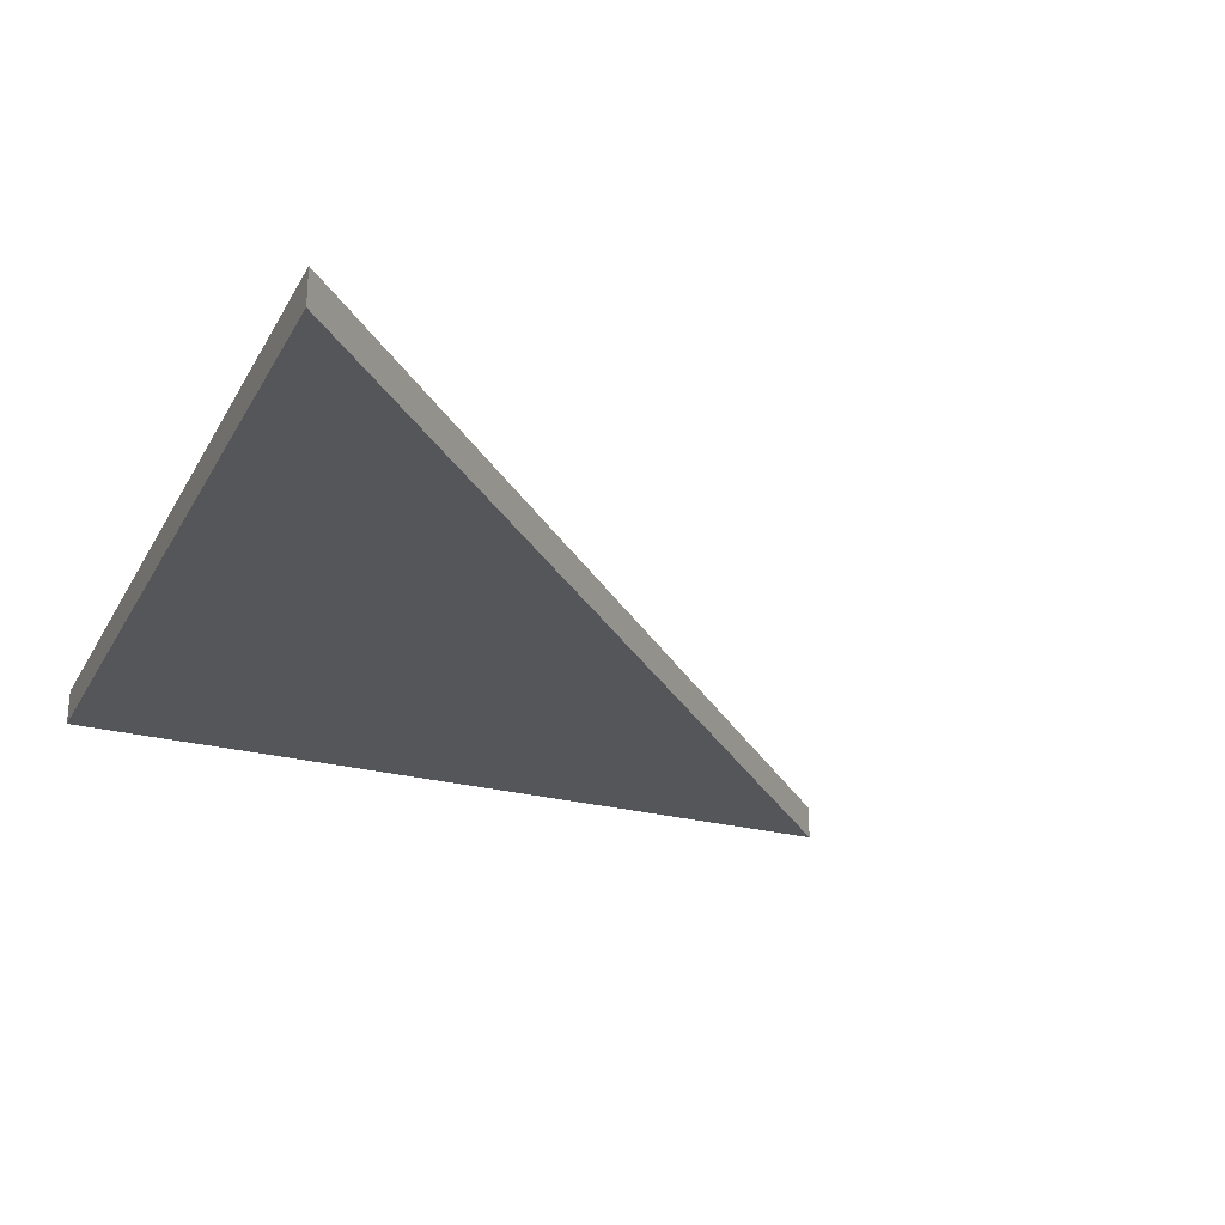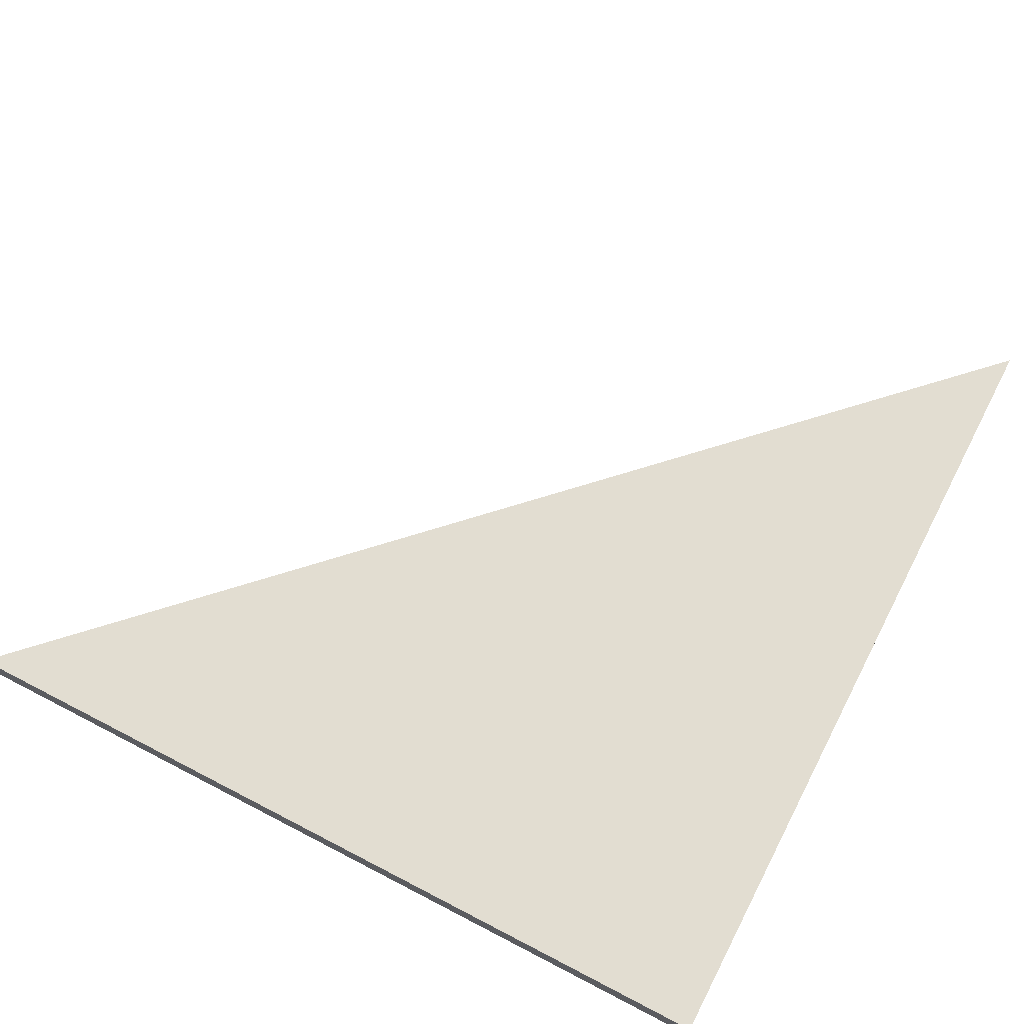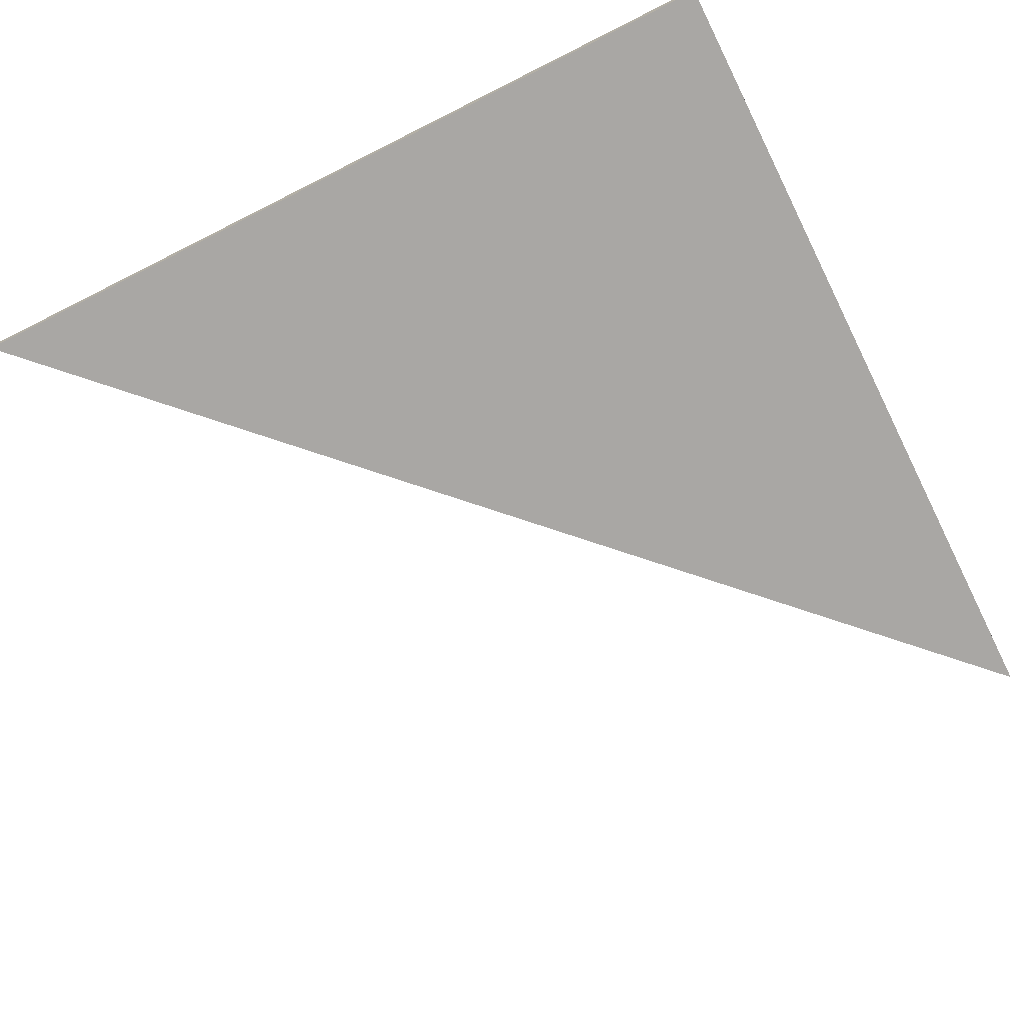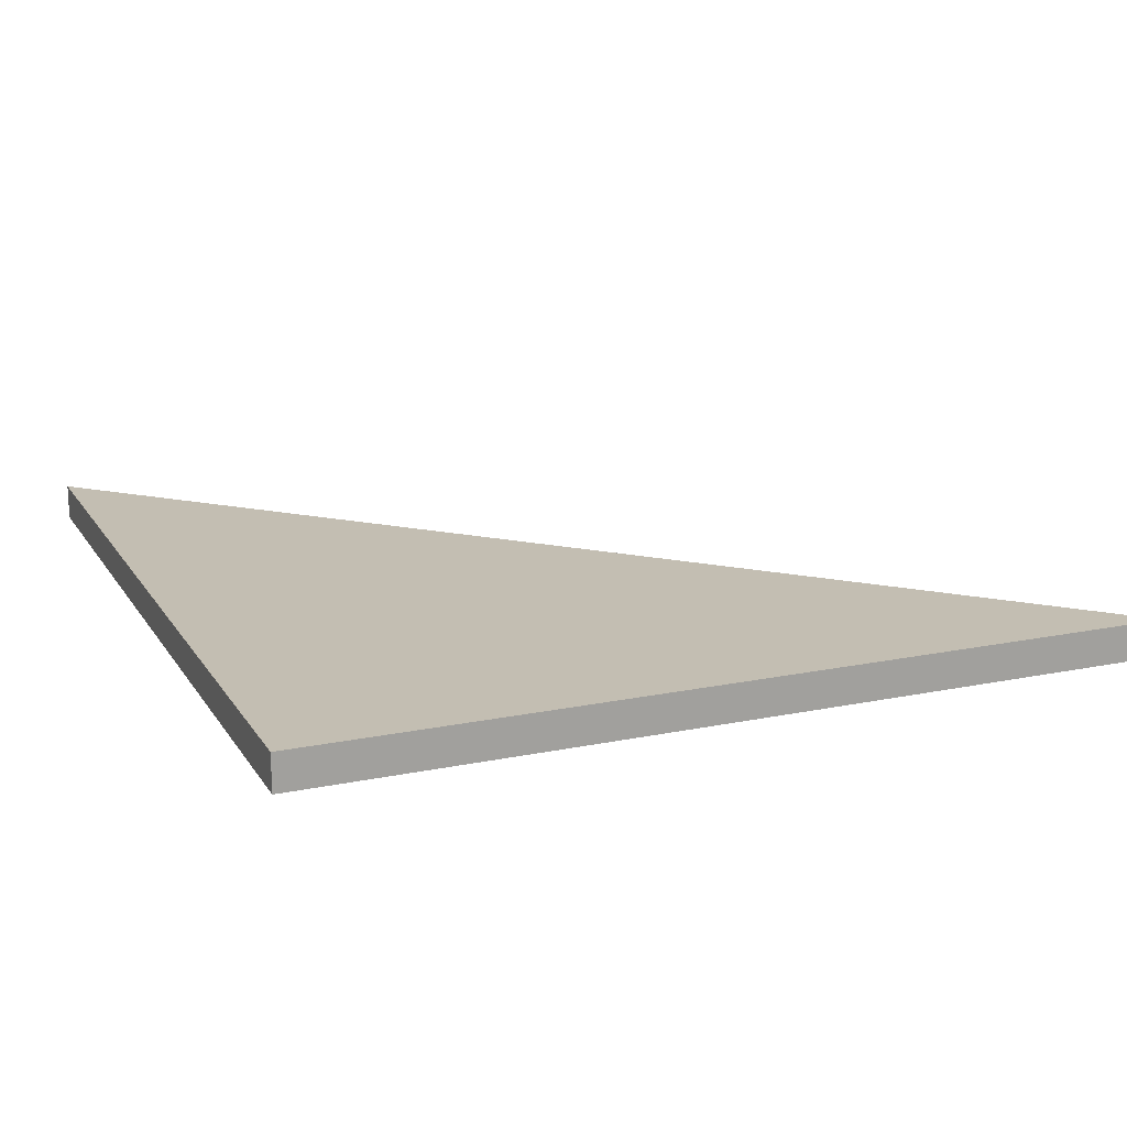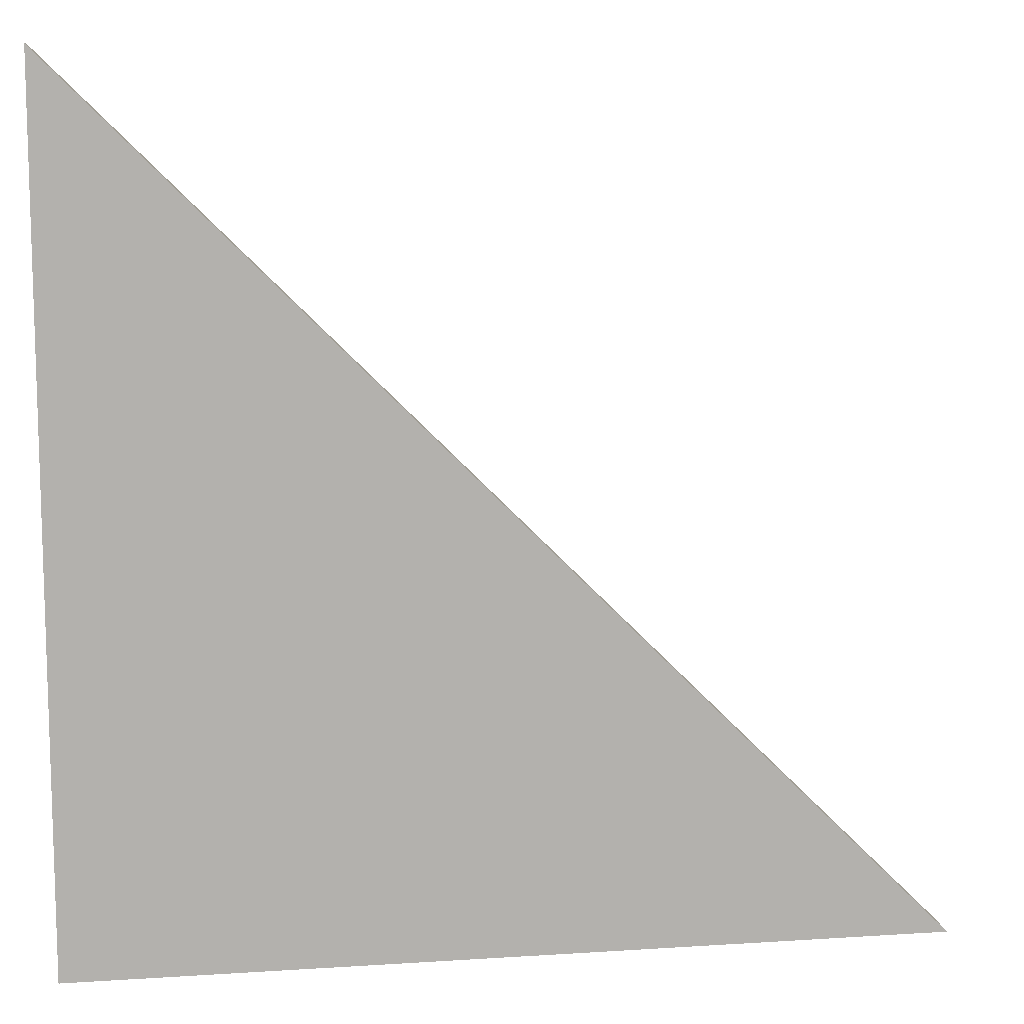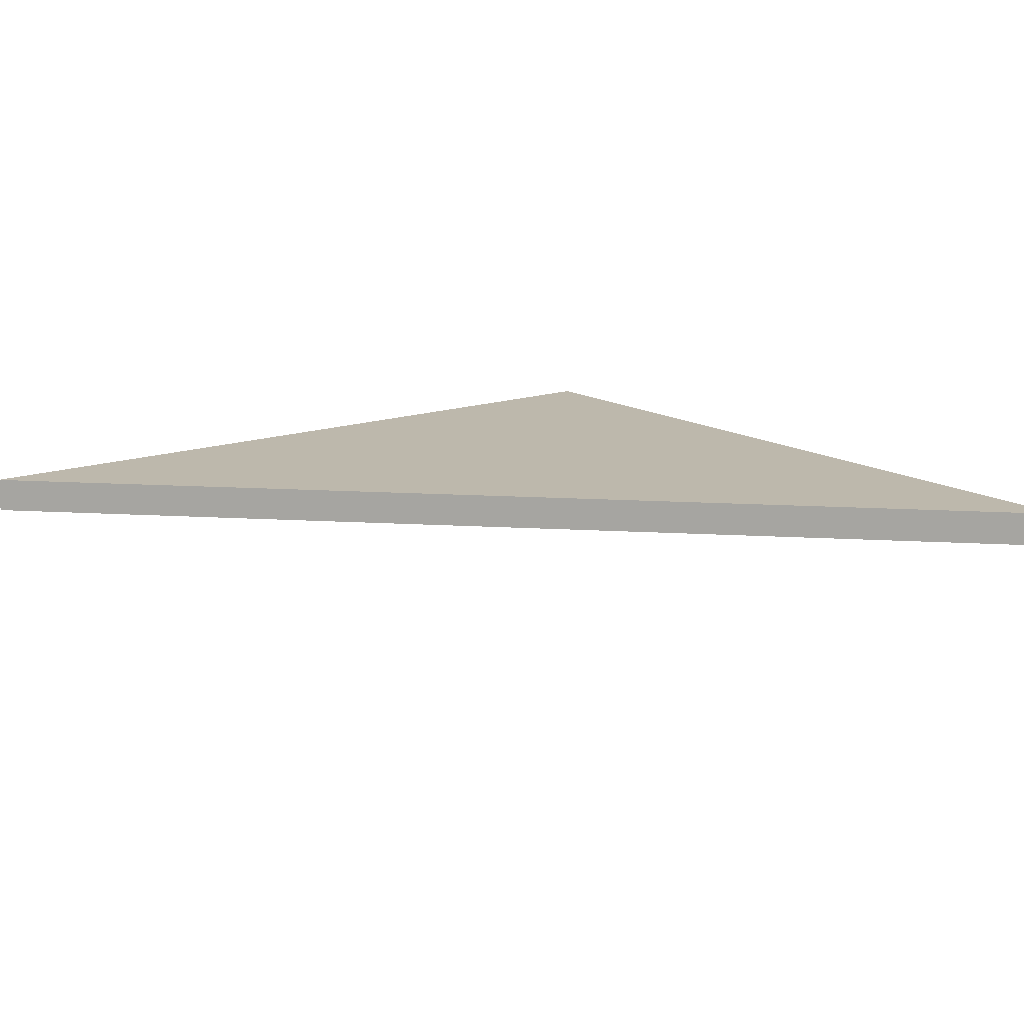
<metadata>
{"format":"obj","ext":"obj","renderer":"f3d","projection":"perspective","resolution":1024,"background":"white","views":[{"elev":-25.6,"azim":-113.0,"up":"+Y"},{"elev":68.4,"azim":117.5,"up":"+Y"},{"elev":-74.7,"azim":116.5,"up":"+Y"},{"elev":17.4,"azim":157.6,"up":"+Y"},{"elev":11.1,"azim":170.9,"up":"+Z"},{"elev":14.8,"azim":-37.6,"up":"+Y"}]}
</metadata>
<code>
o object1
g object1
v -0.08579 0 -0.5
v 0.5 0 0.08579
v 0.5 0 -0.5
v -0.08579 0.025 -0.5
v 0.5 0.025 0.08579
v 0.5 0.025 -0.5
f 3 2 1
f 4 5 6
f 1 2 4
f 2 5 4
f 6 5 2
f 6 2 3
f 4 6 3
f 4 3 1

</code>
